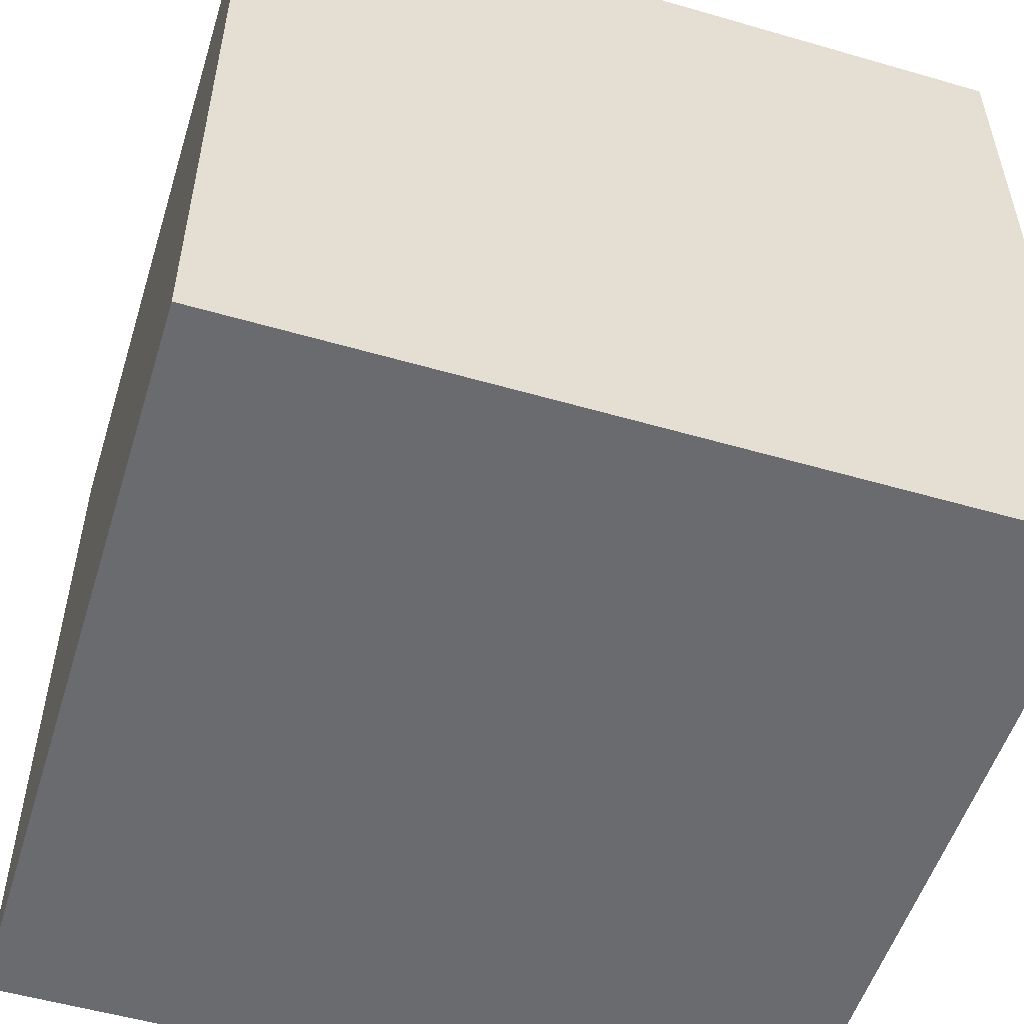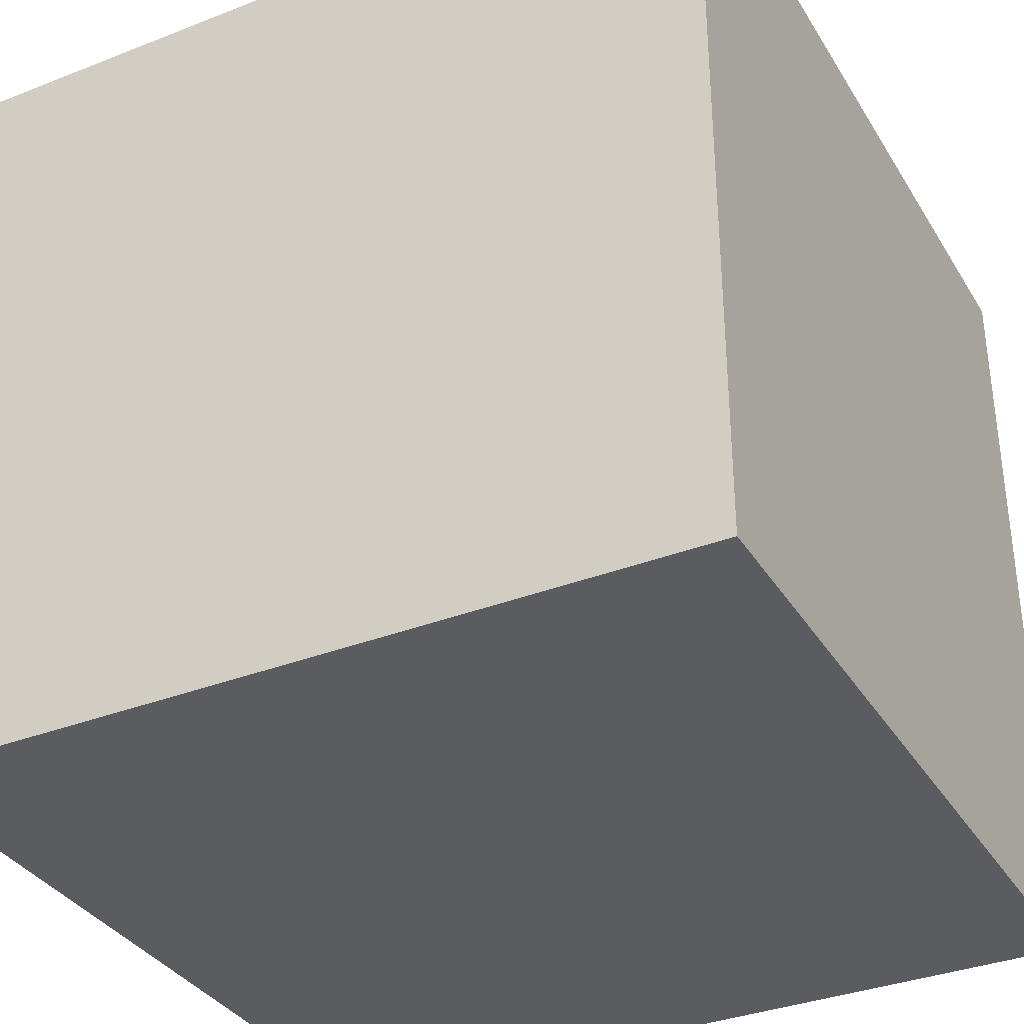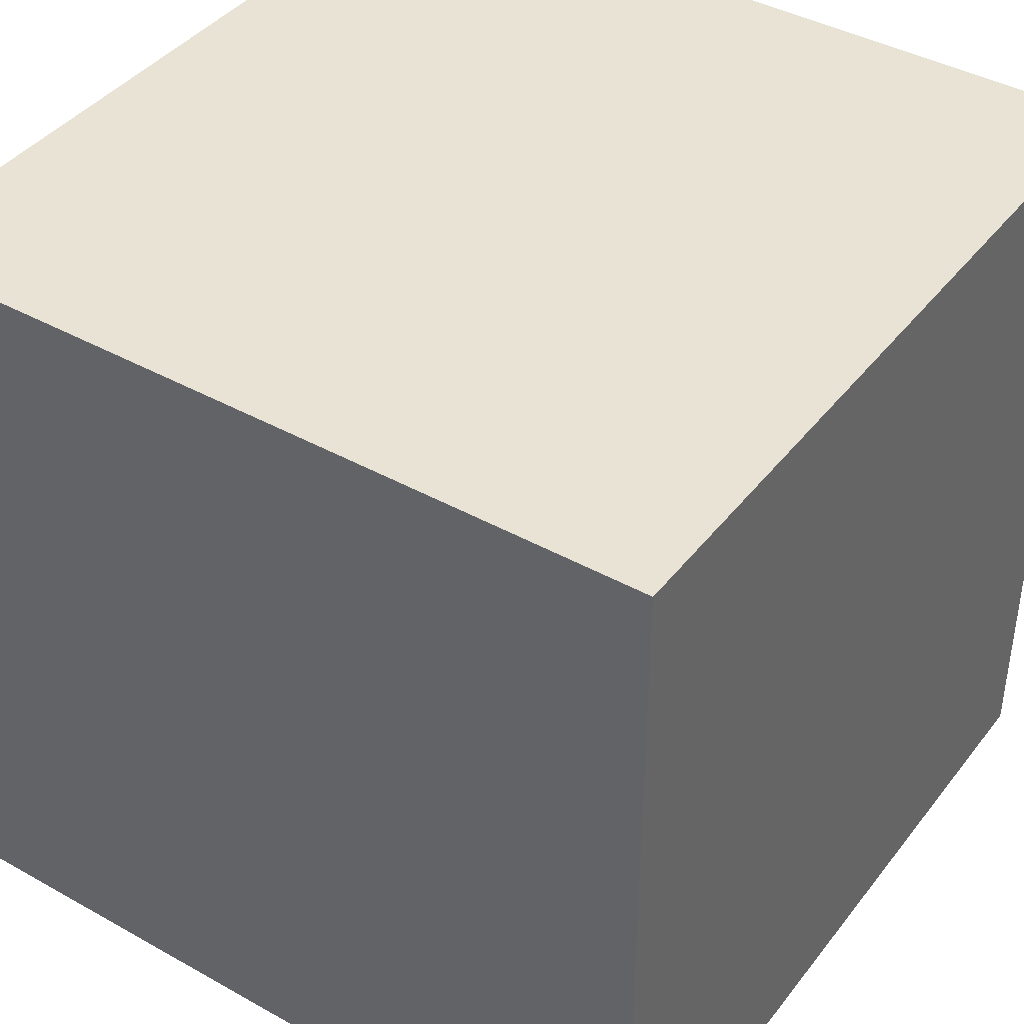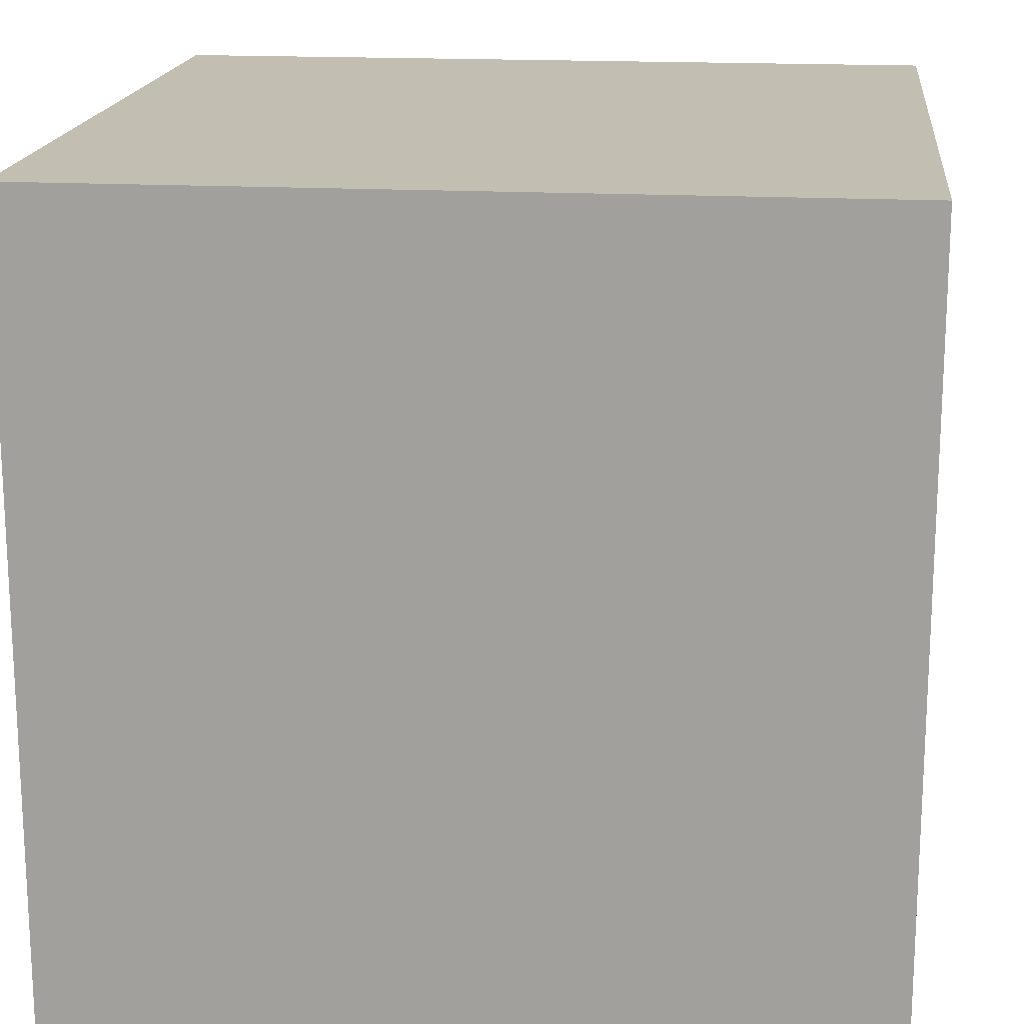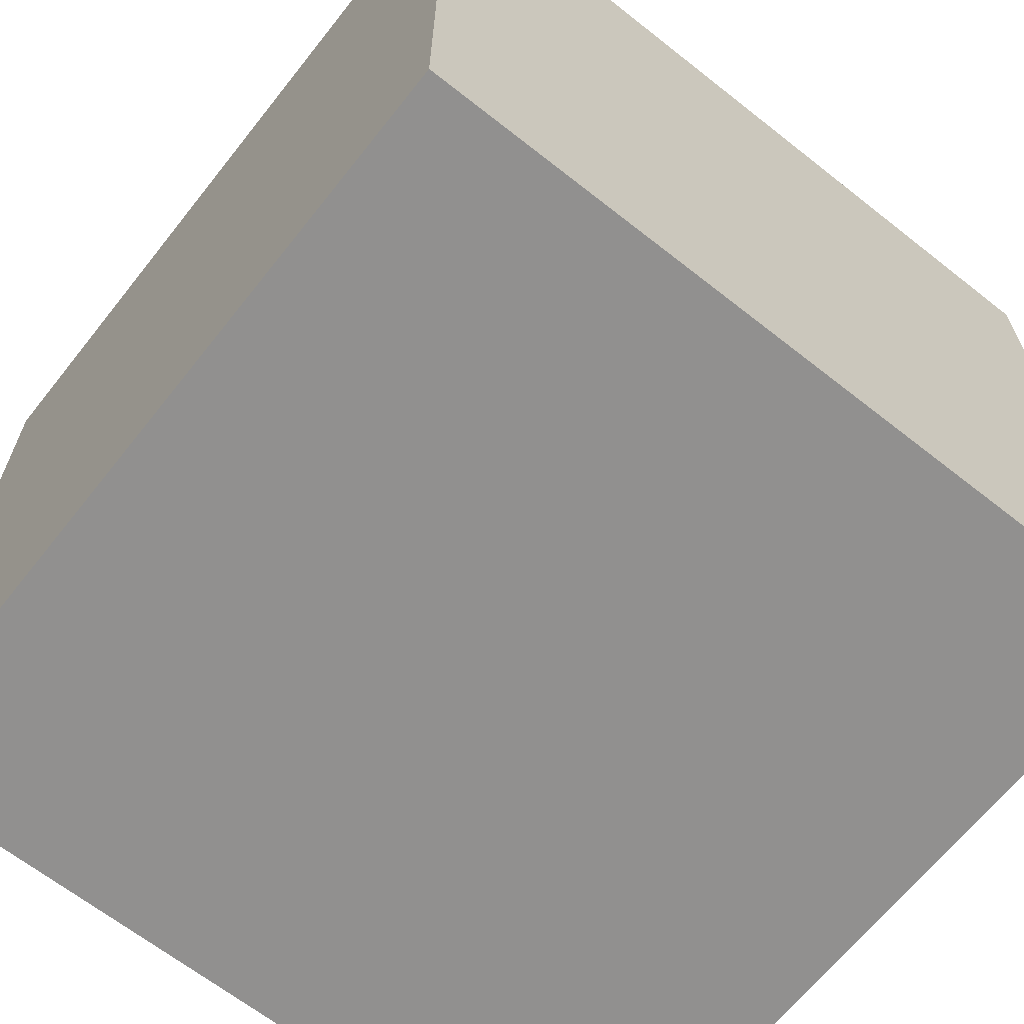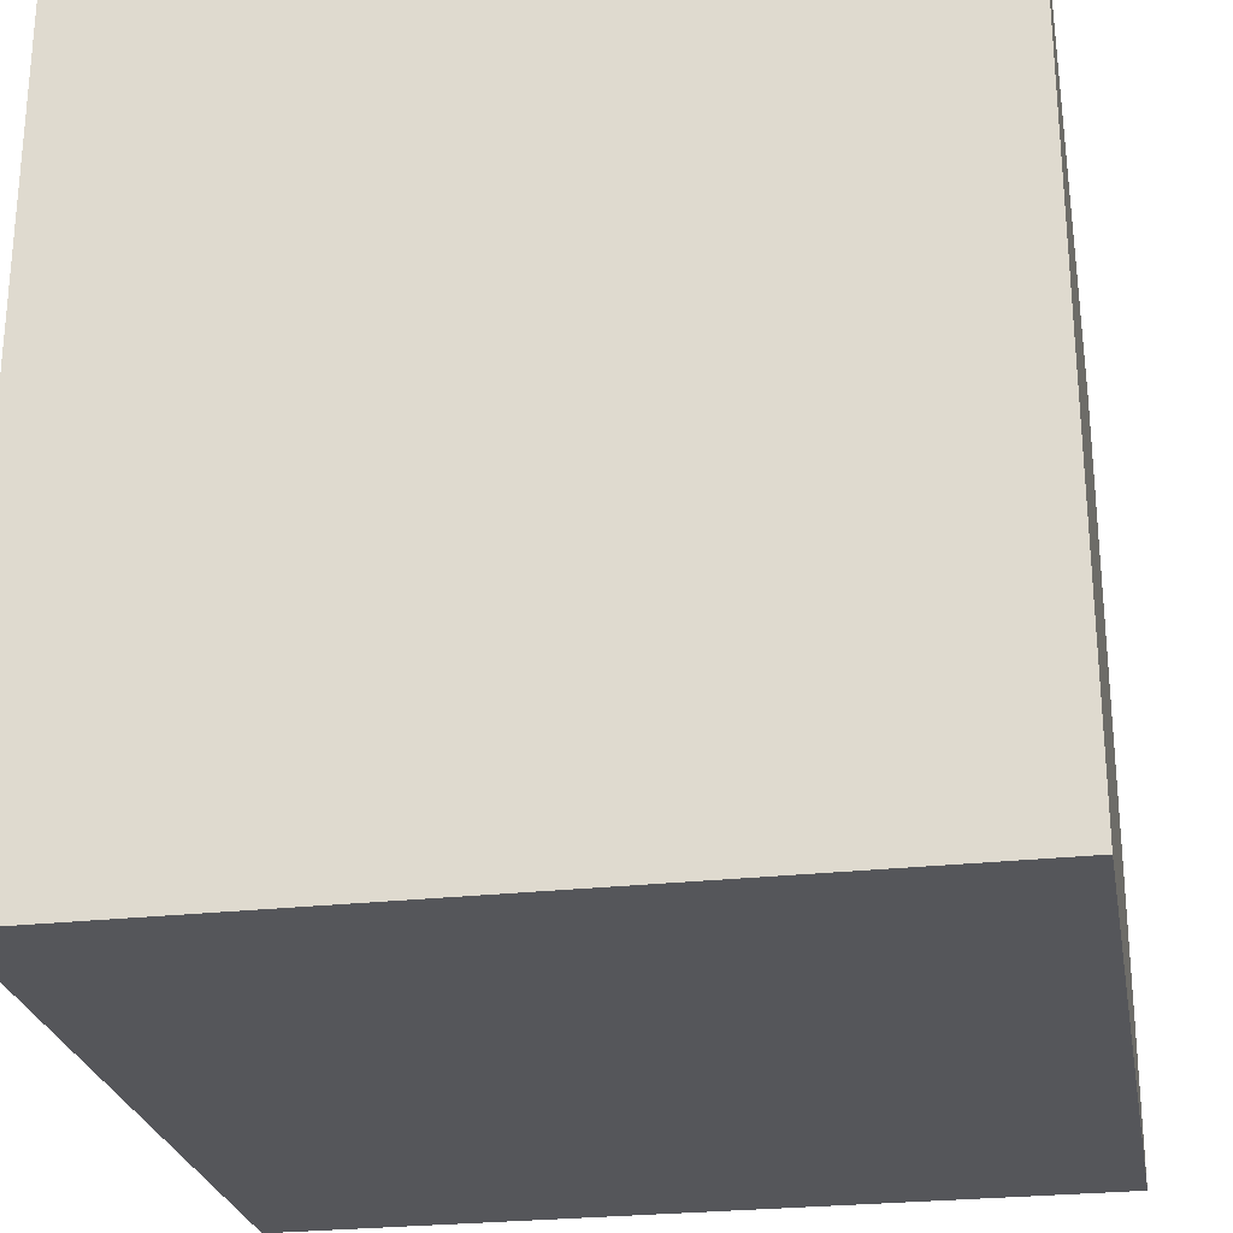
<metadata>
{"format":"obj","ext":"obj","renderer":"f3d","projection":"perspective","resolution":1024,"background":"white","views":[{"elev":-53.4,"azim":162.8,"up":"+Z"},{"elev":-35.0,"azim":-62.5,"up":"+Y"},{"elev":41.1,"azim":34.2,"up":"+Z"},{"elev":17.3,"azim":6.2,"up":"+Y"},{"elev":-65.7,"azim":51.6,"up":"+Z"},{"elev":-26.1,"azim":10.1,"up":"+Z"}]}
</metadata>
<code>
o Cube
v 1 0 -1
v 1 0 1
v -1 0 1
v -1 0 -1
v 1 2 -1
v 1 2 1
v -1 2 1
v -1 2 -1
f 2 3 4
f 8 7 6
f 5 6 2
f 6 7 3
f 3 7 8
f 1 4 8
f 1 2 4
f 5 8 6
f 1 5 2
f 2 6 3
f 4 3 8
f 5 1 8

</code>
